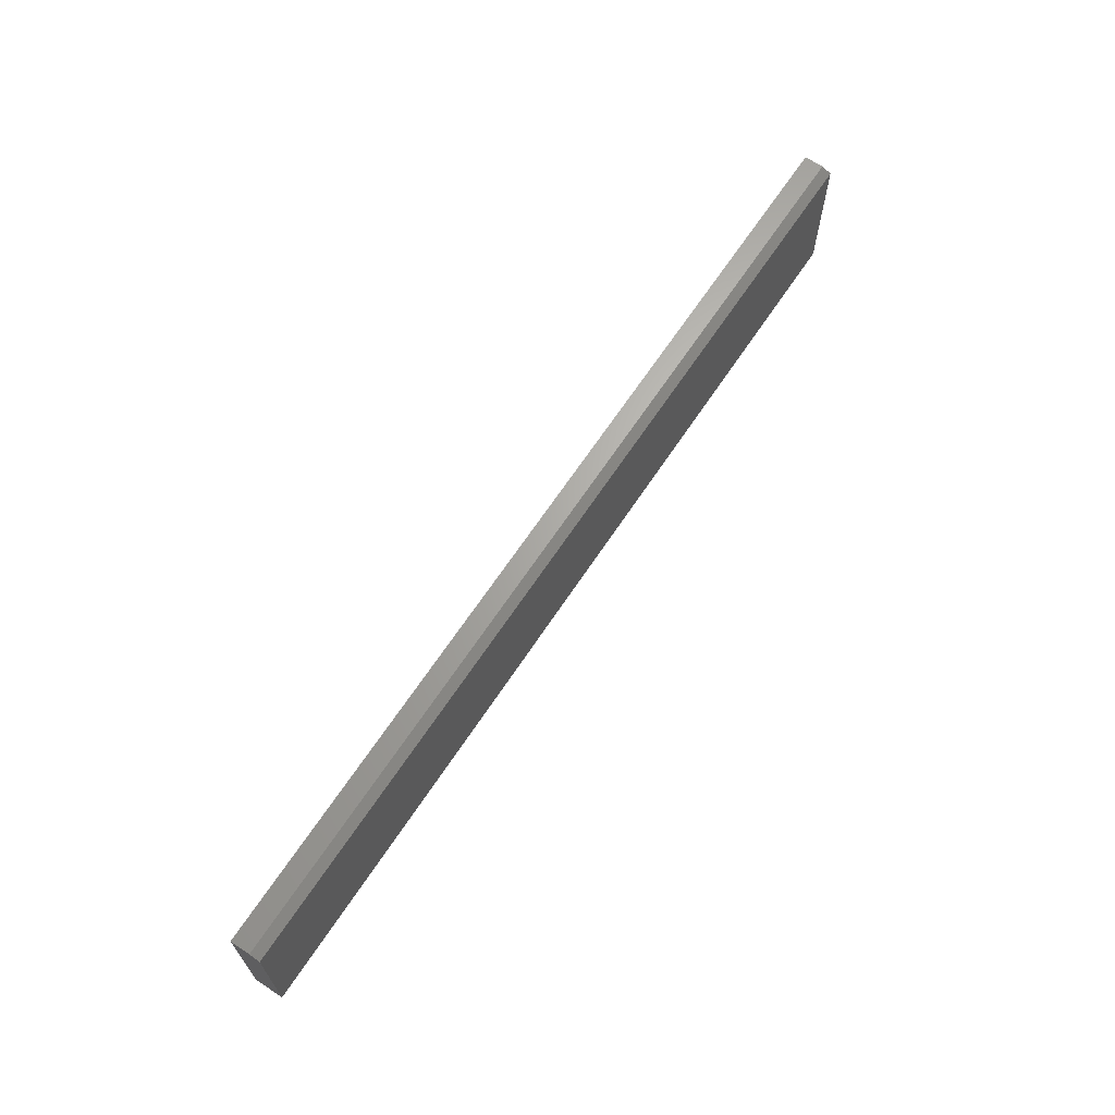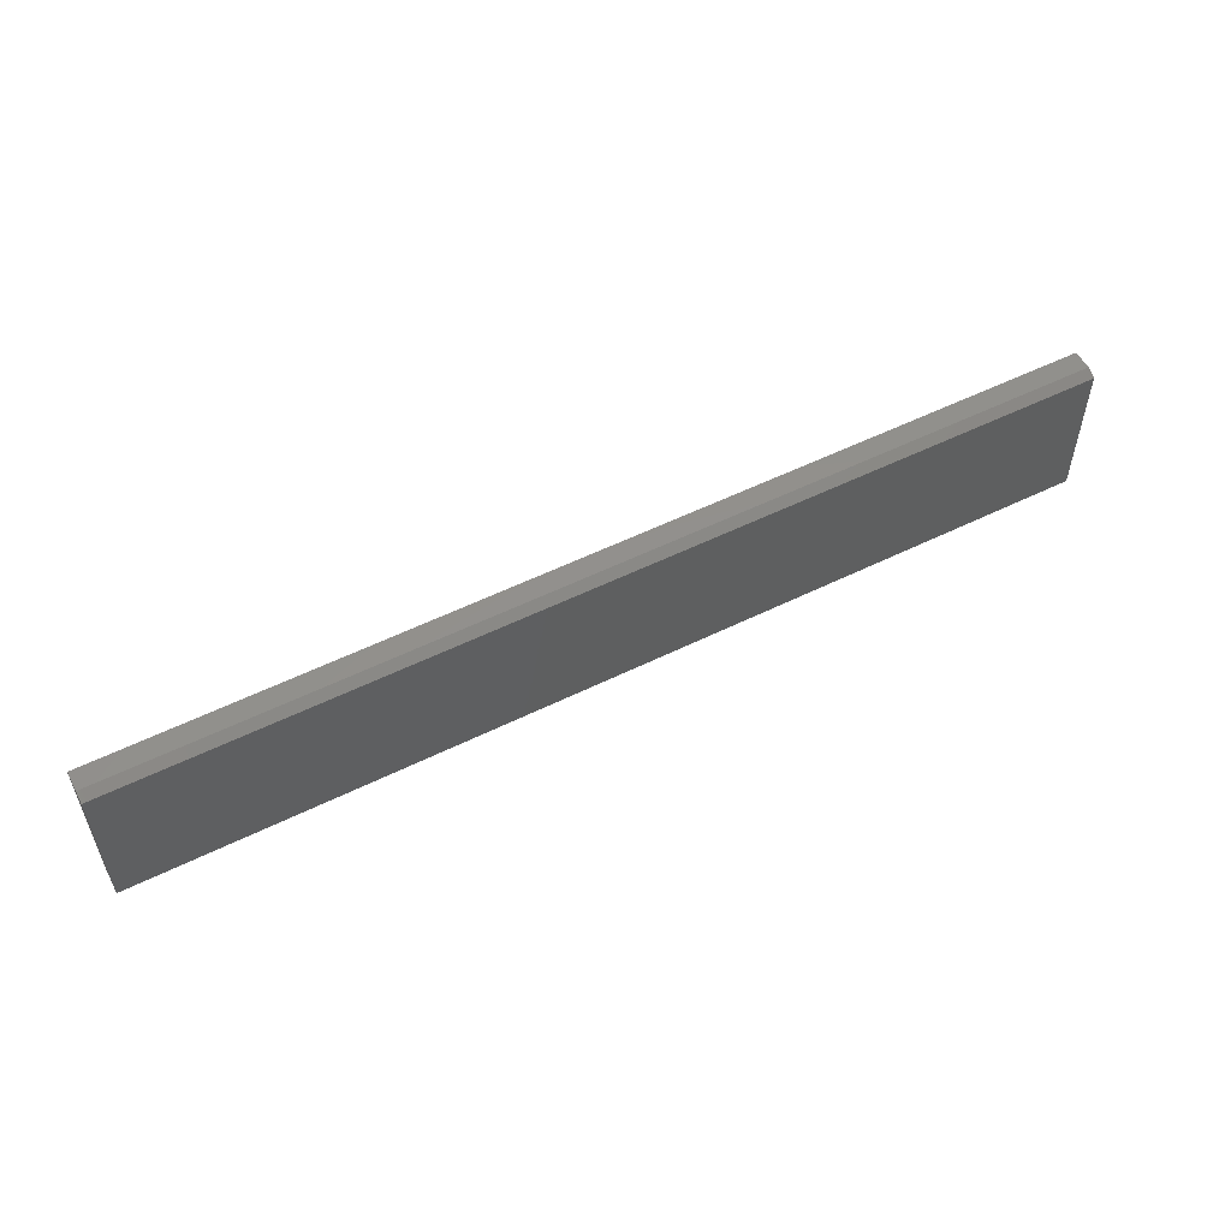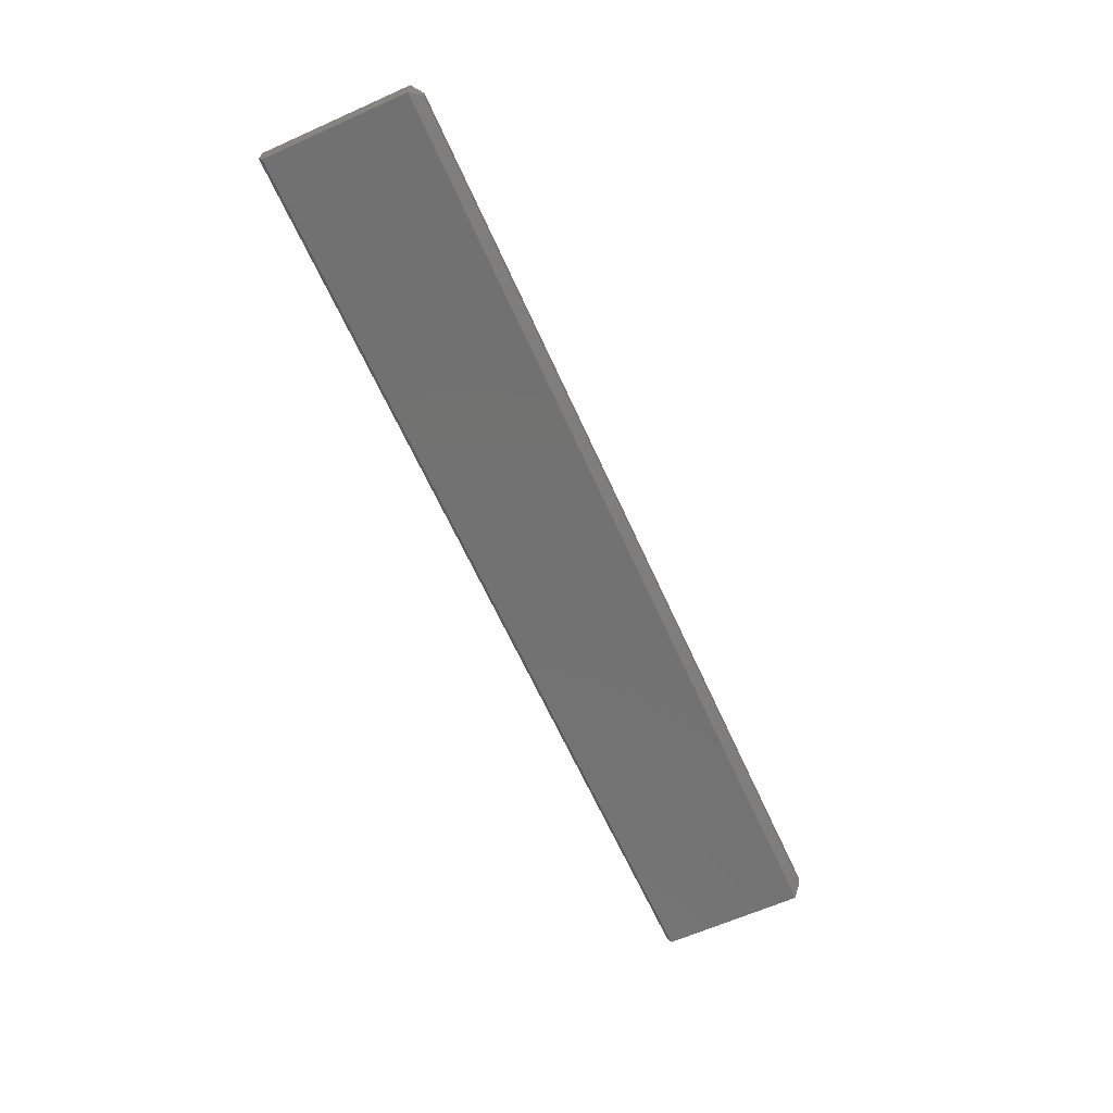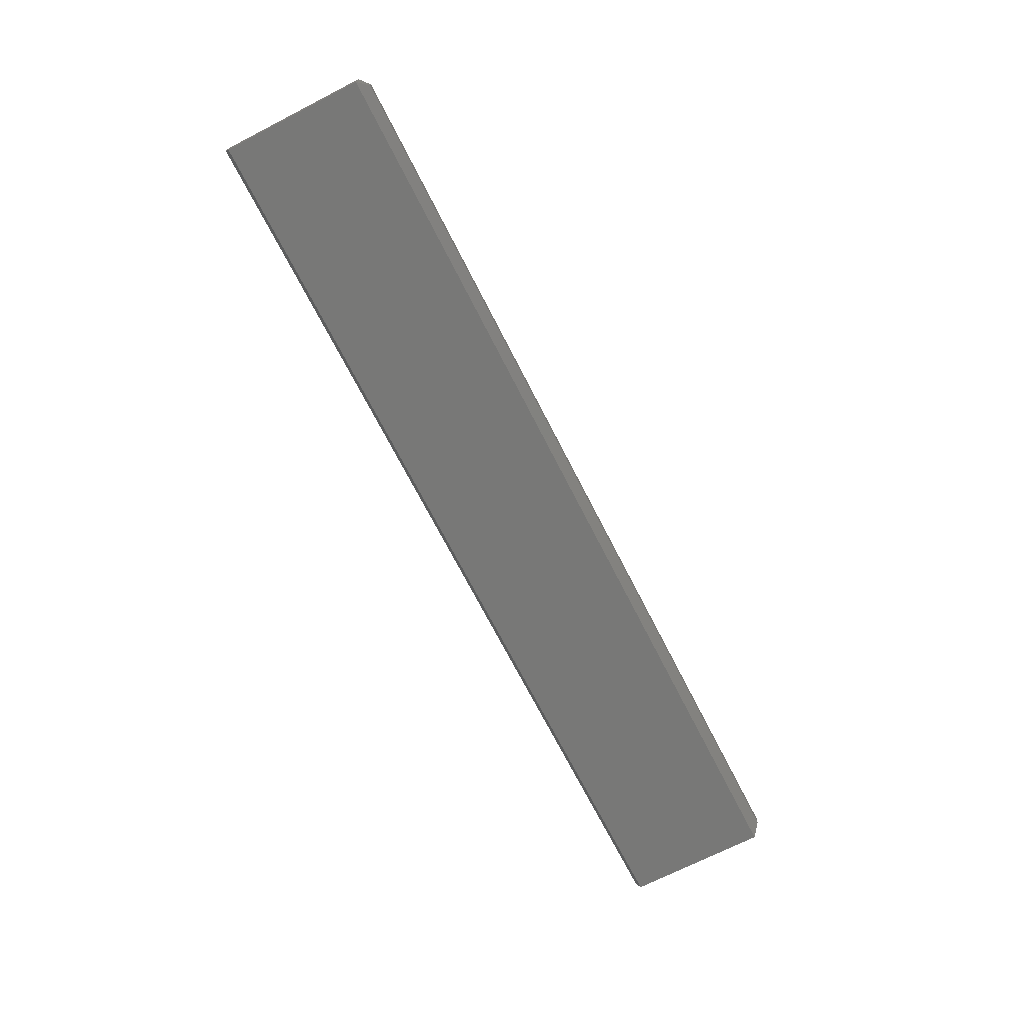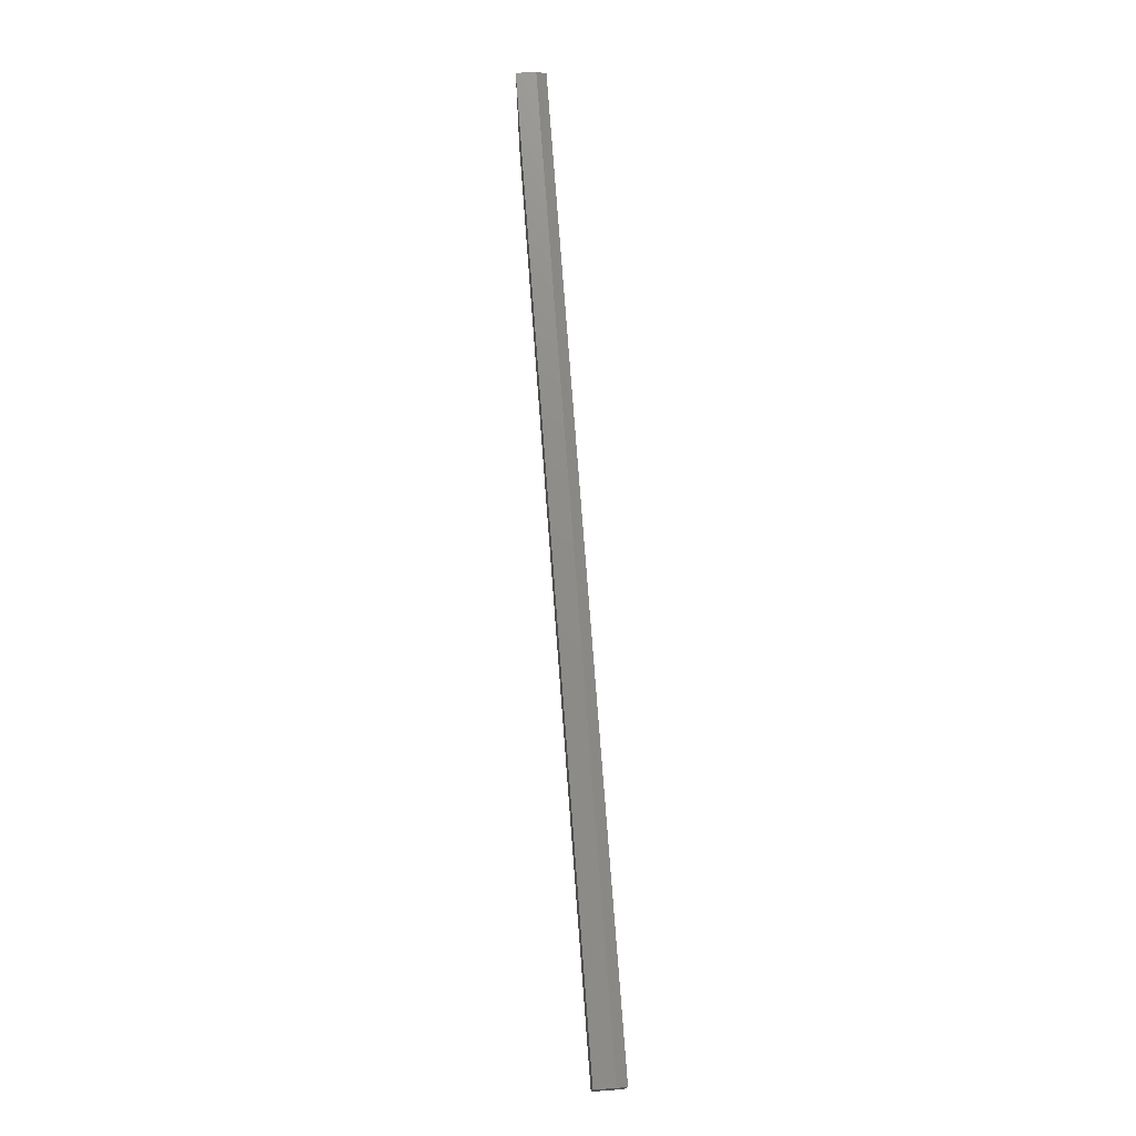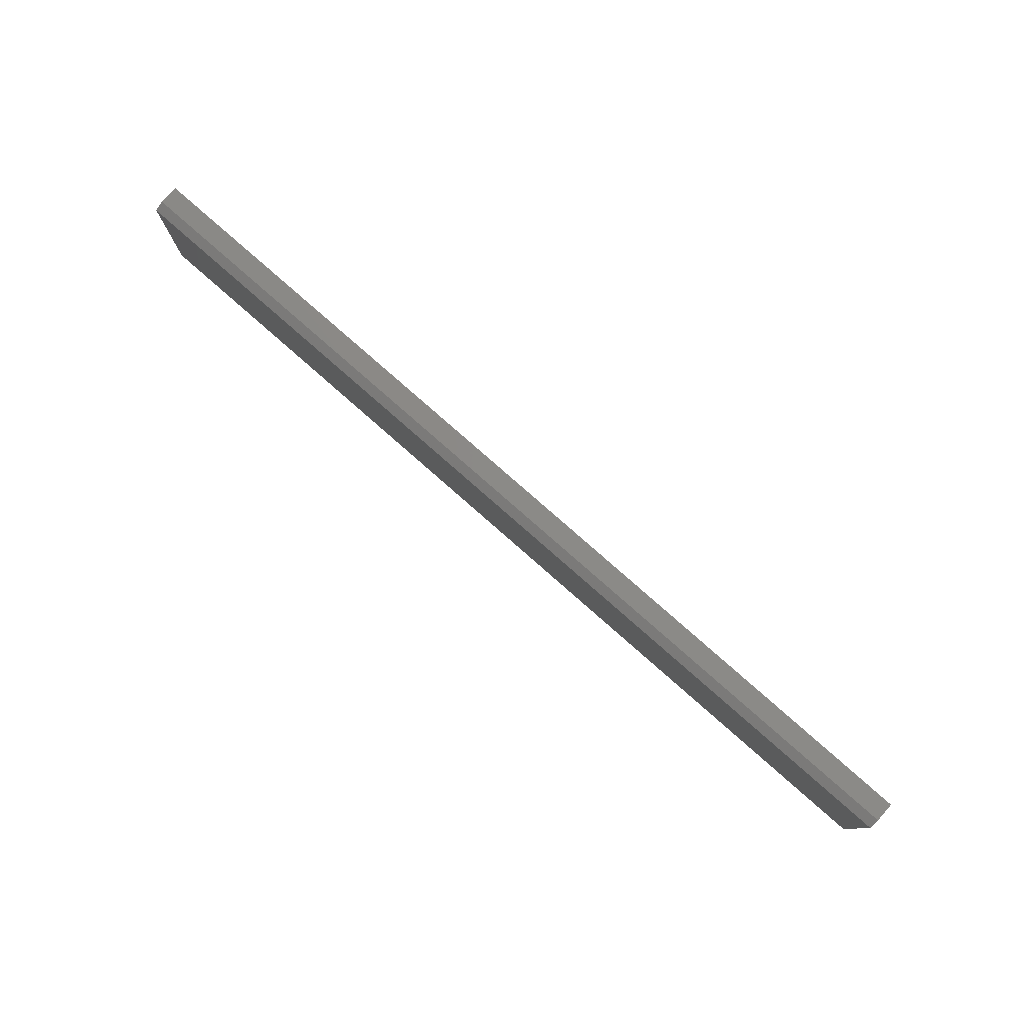
<metadata>
{"format":"stl","ext":"stl","renderer":"f3d","projection":"perspective","resolution":1024,"background":"white","views":[{"elev":65.8,"azim":-56.6,"up":"+Z"},{"elev":54.5,"azim":-27.6,"up":"+Z"},{"elev":-63.9,"azim":114.2,"up":"+Y"},{"elev":-70.6,"azim":117.1,"up":"+Y"},{"elev":74.6,"azim":-94.3,"up":"+Z"},{"elev":79.7,"azim":41.3,"up":"+Z"}]}
</metadata>
<code>
# stl→obj: 14 verts, 24 faces
v -0.75 -0.04688 -0.1094
v 0.75 -0.04688 -0.1094
v -0.75 -0.04688 0.1198
v 0.75 -0.04688 0.1198
v -0.75 8.674e-19 -0.1094
v -0.75 1.402e-17 0.1276
v -0.75 -0.03125 0.1276
v 0.75 1.674e-16 -0.1094
v 0.75 1.806e-16 0.1276
v 0.75 -0.03125 0.1276
v -0.7344 -0.03125 -0.125
v -0.7344 -0.01562 -0.125
v 0.7344 -0.03125 -0.125
v 0.7344 -0.01562 -0.125
f 1 2 3
f 3 2 4
f 5 1 6
f 6 1 3
f 6 3 7
f 2 8 4
f 4 8 9
f 4 9 10
f 10 9 7
f 7 9 6
f 3 4 7
f 7 4 10
f 5 6 8
f 8 6 9
f 11 12 13
f 13 12 14
f 5 12 1
f 1 12 11
f 5 8 12
f 12 8 14
f 8 2 14
f 14 2 13
f 1 11 2
f 2 11 13

</code>
